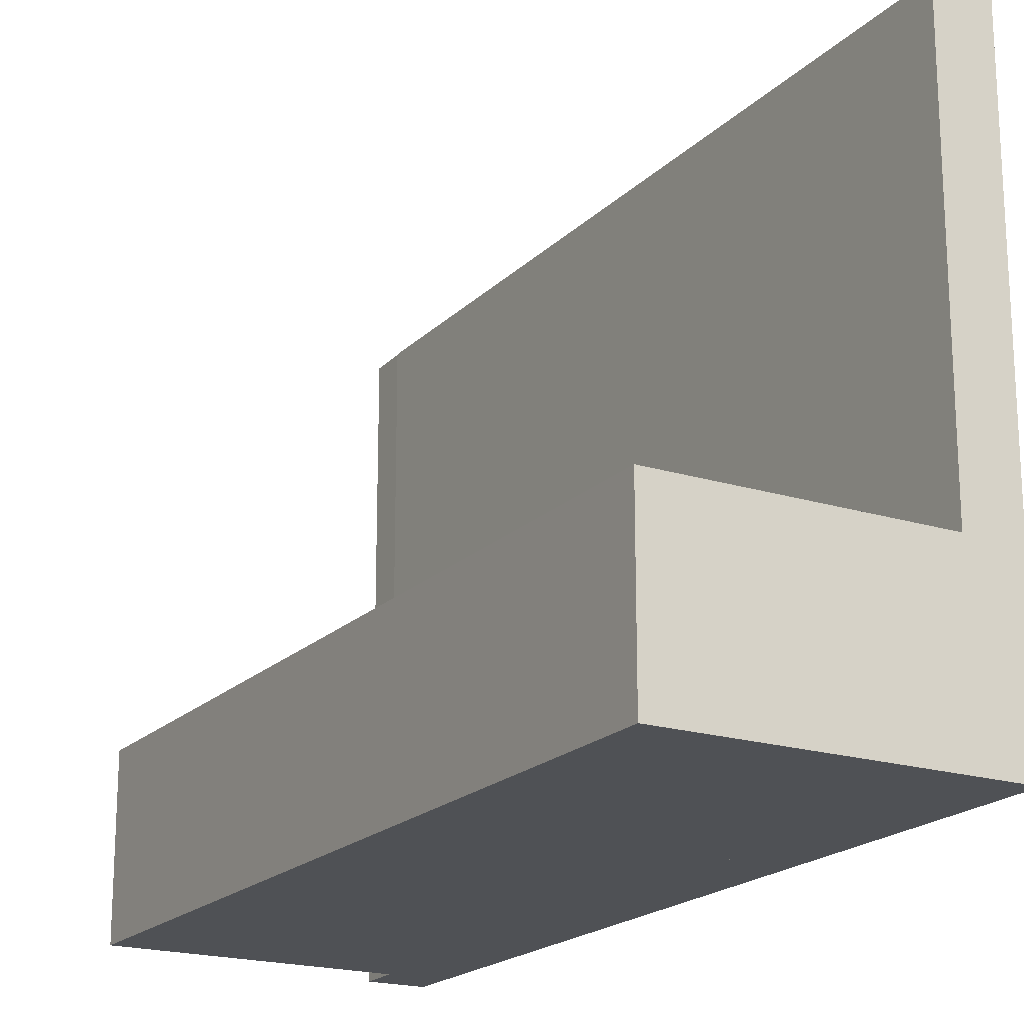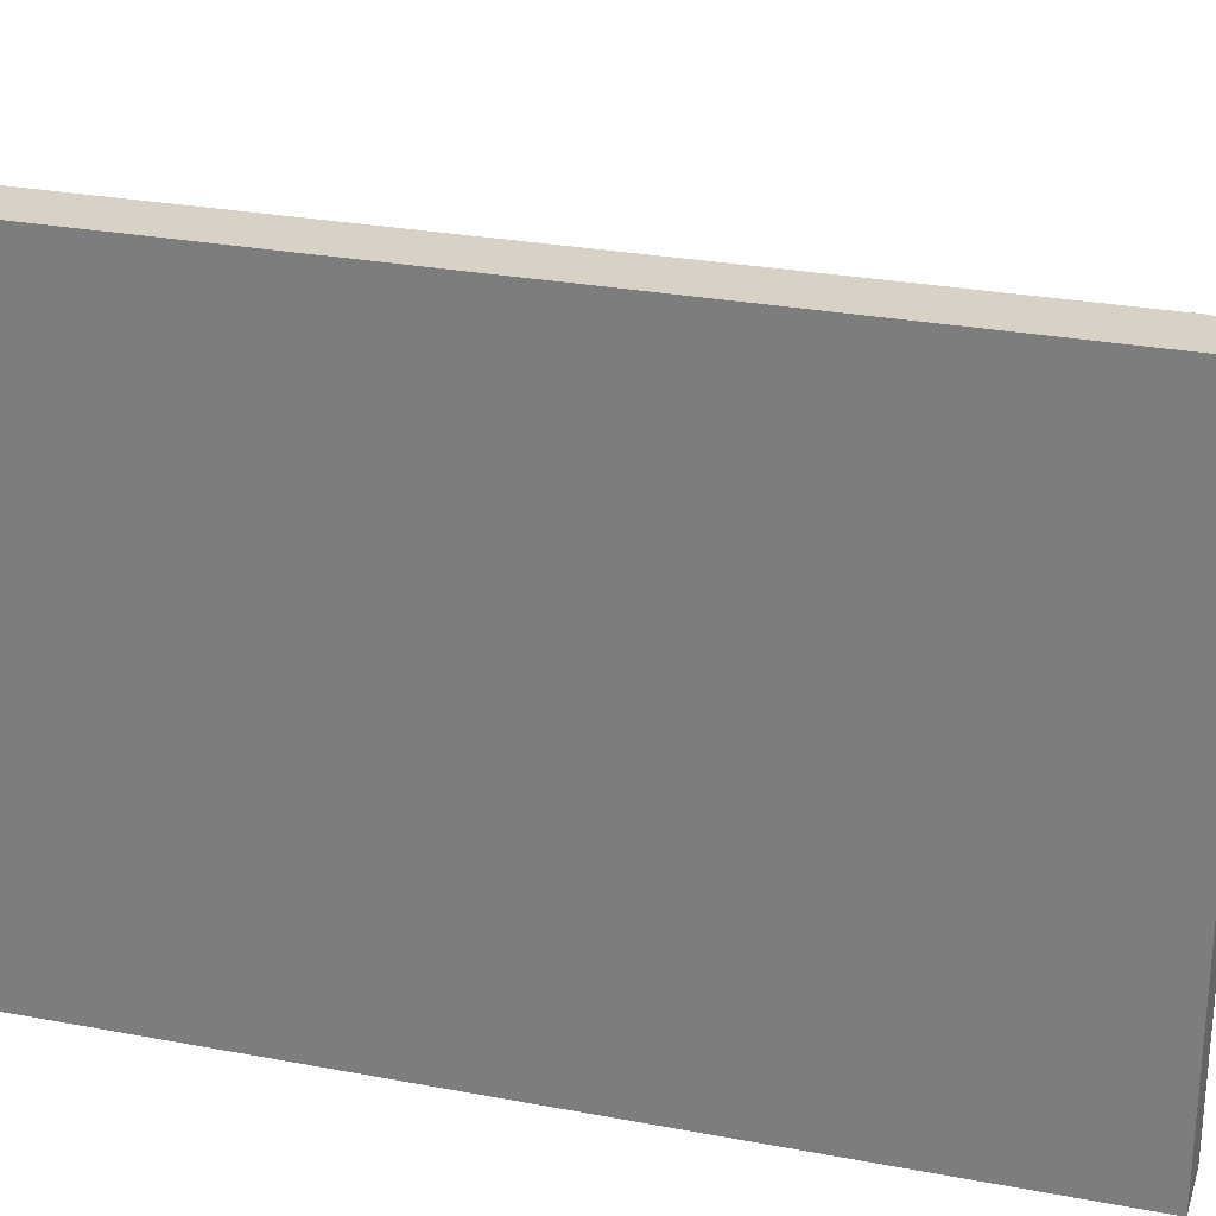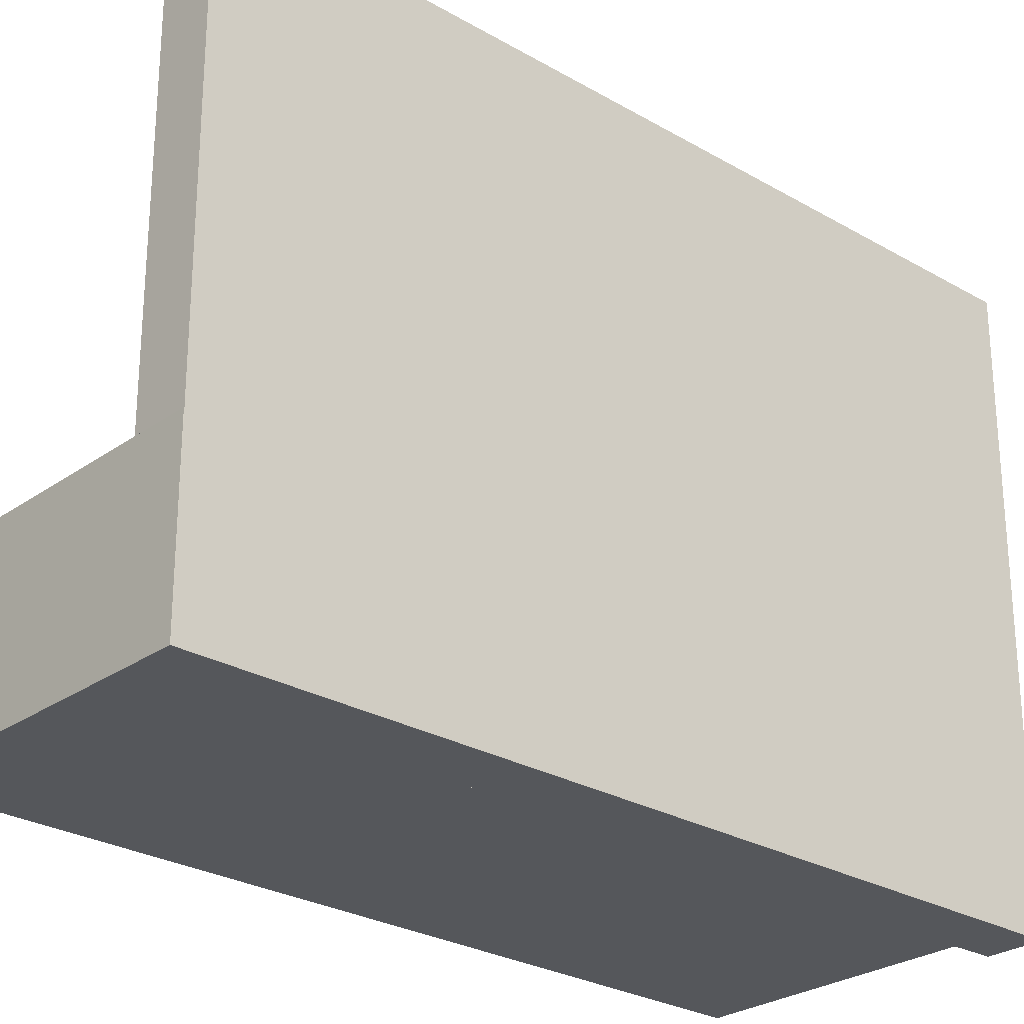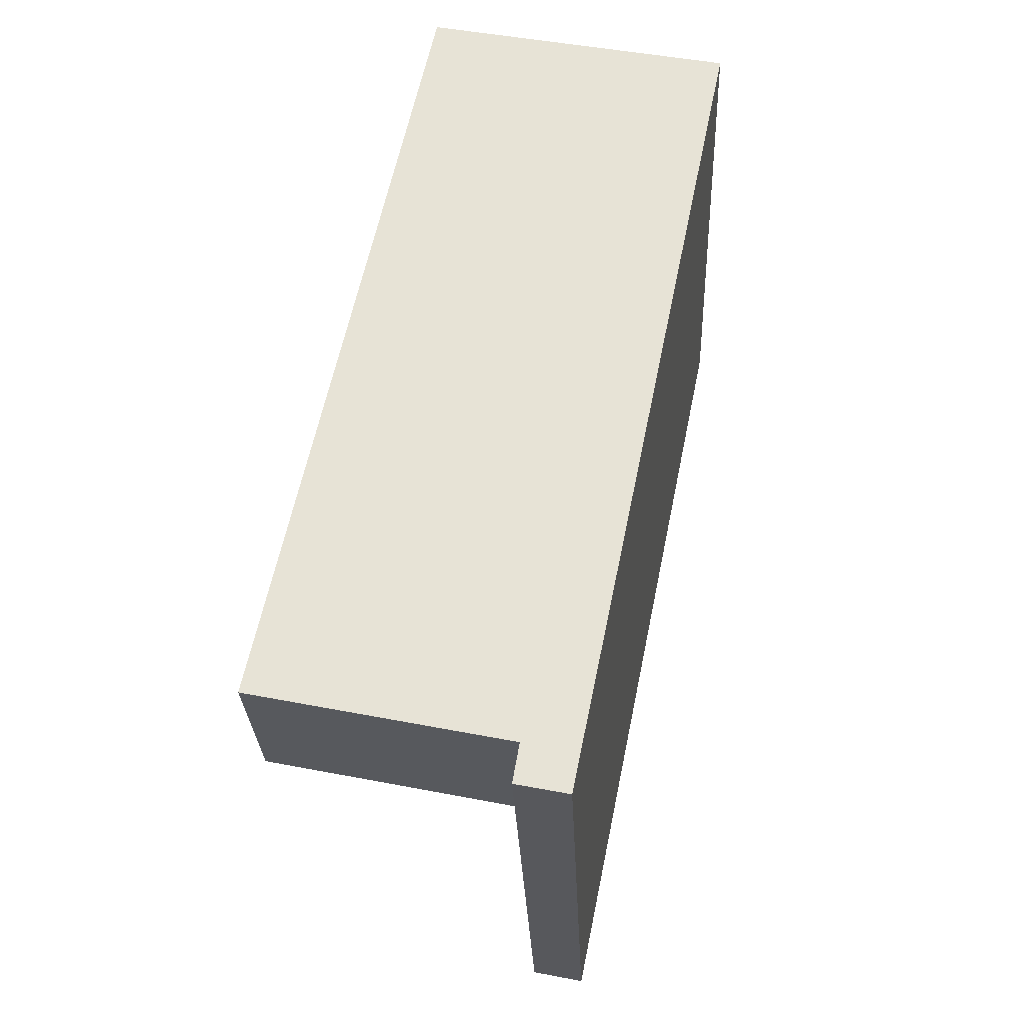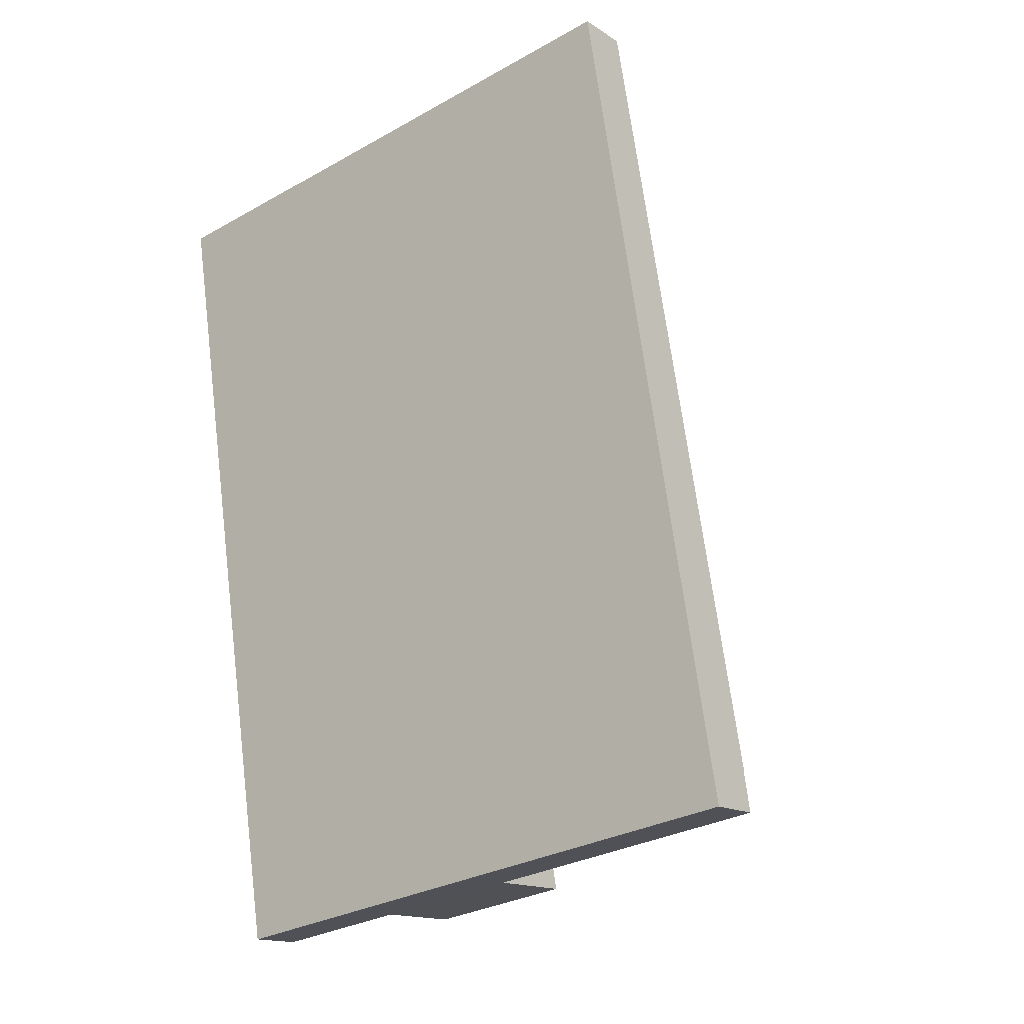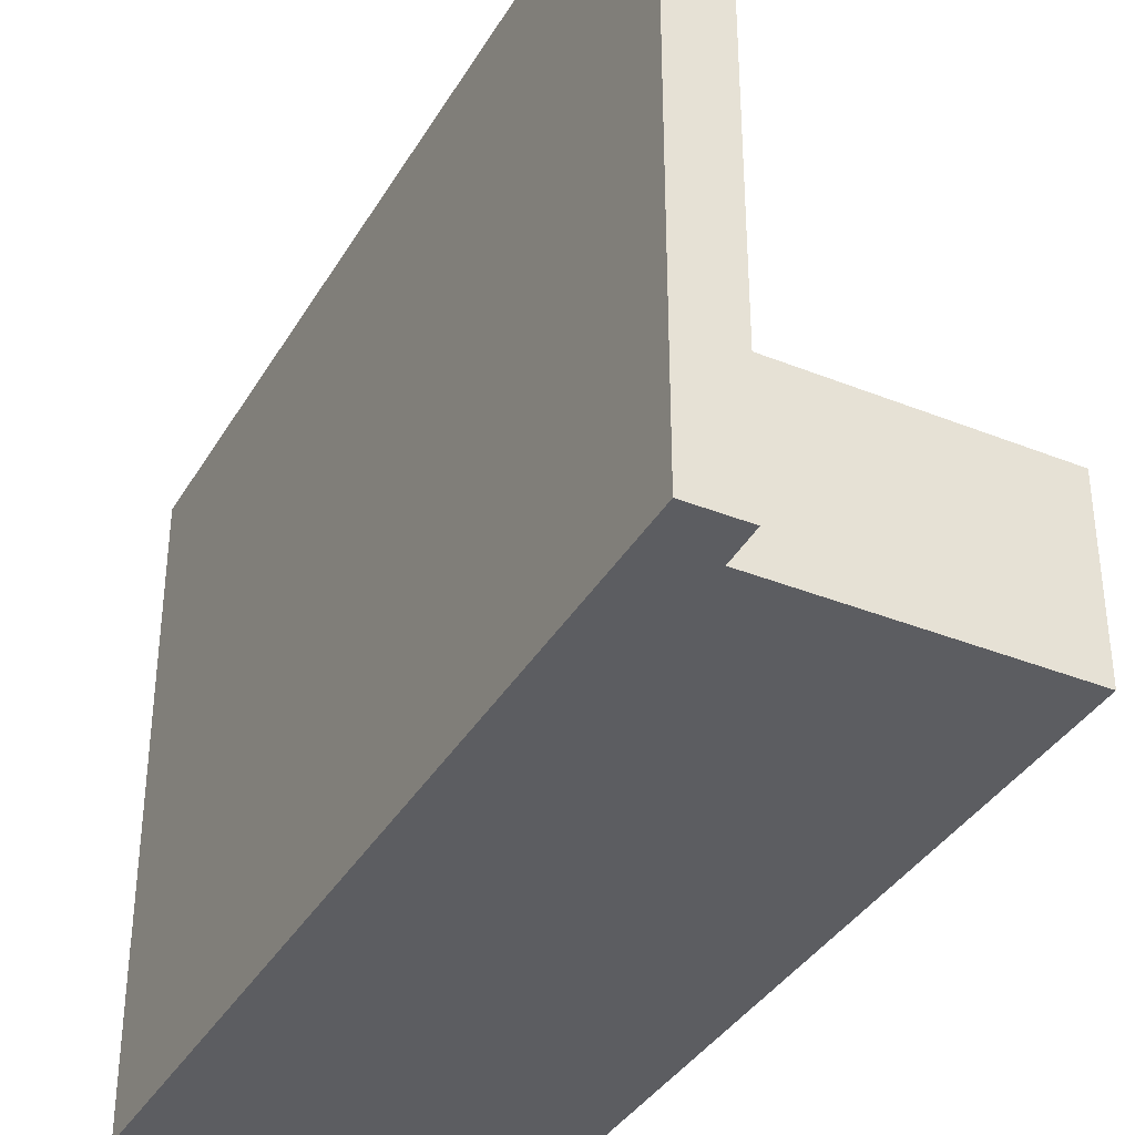
<metadata>
{"format":"obj","ext":"obj","renderer":"f3d","projection":"perspective","resolution":1024,"background":"white","views":[{"elev":-19.5,"azim":-18.5,"up":"+Y"},{"elev":27.5,"azim":117.9,"up":"+Y"},{"elev":-26.8,"azim":59.4,"up":"+Y"},{"elev":-28.9,"azim":2.5,"up":"+Z"},{"elev":-30.5,"azim":128.9,"up":"+Z"},{"elev":-37.2,"azim":164.4,"up":"+Y"}]}
</metadata>
<code>
v  0 4.803 2.941e-16
v  12.12 4.803 21.27
v  7.379 4.803 -1.535
v  4.825 4.803 22.79
v  13.65 4.803 20.96
v  13.65 4.803 20.95
v  4.825 -1.395e-15 22.79
v  13.65 -1.284e-15 20.96
v  13.65 -1.283e-15 20.95
v  12.12 -1.302e-15 21.27
v  7.379 9.399e-17 -1.535
v  0 0 0
v  13.65 16.89 20.95
v  7.379 16.89 -1.535
v  12.12 16.89 21.27
v  7.399 16.89 -1.539
v  8.724 16.89 -2.984
v  7.194 16.89 -2.671
v  8.675 16.89 -2.974
v  7.194 1.636e-16 -2.671
v  7.399 9.424e-17 -1.539
v  8.675 1.821e-16 -2.974
v  8.724 1.827e-16 -2.984
g defaultobject
f 1 2 3
f 2 1 4
f 2 5 6
f 5 2 4
f 7 5 4
f 5 7 8
f 8 6 5
f 6 8 9
f 10 3 2
f 3 10 11
f 9 2 6
f 2 9 10
f 11 1 3
f 1 11 12
f 12 4 1
f 4 12 7
f 12 10 7
f 10 12 11
f 10 8 7
f 8 10 9
f 13 14 15
f 14 13 16
f 16 13 17
f 16 17 18
f 18 17 19
f 20 16 18
f 16 20 21
f 11 15 14
f 15 11 10
f 21 14 16
f 14 21 11
f 19 20 18
f 20 19 17
f 20 17 22
f 22 17 23
f 10 13 15
f 13 10 9
f 9 17 13
f 17 9 23
f 11 9 10
f 9 11 21
f 9 21 23
f 23 21 20
f 23 20 22

</code>
